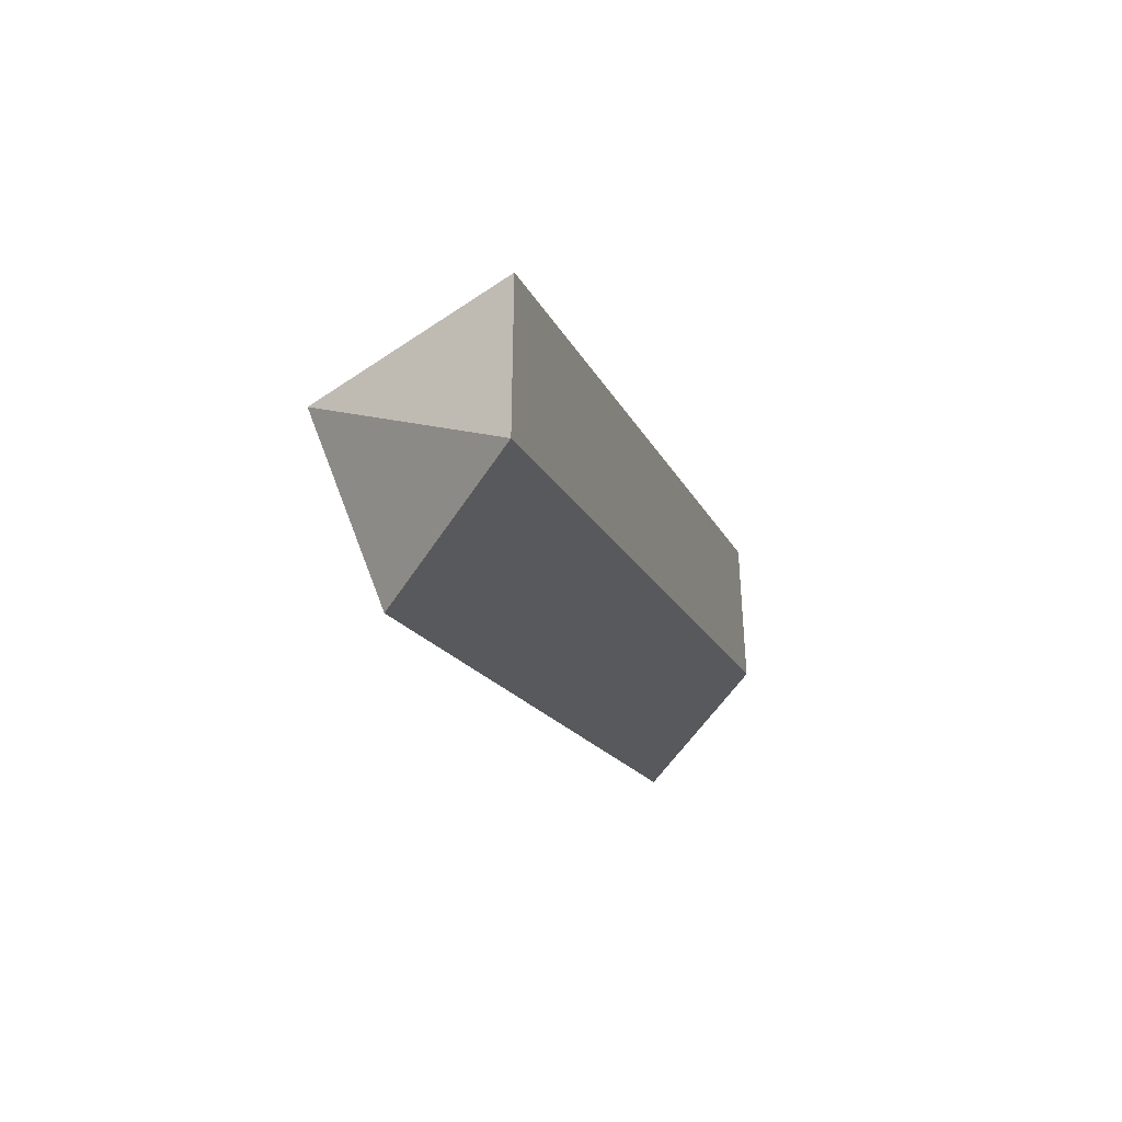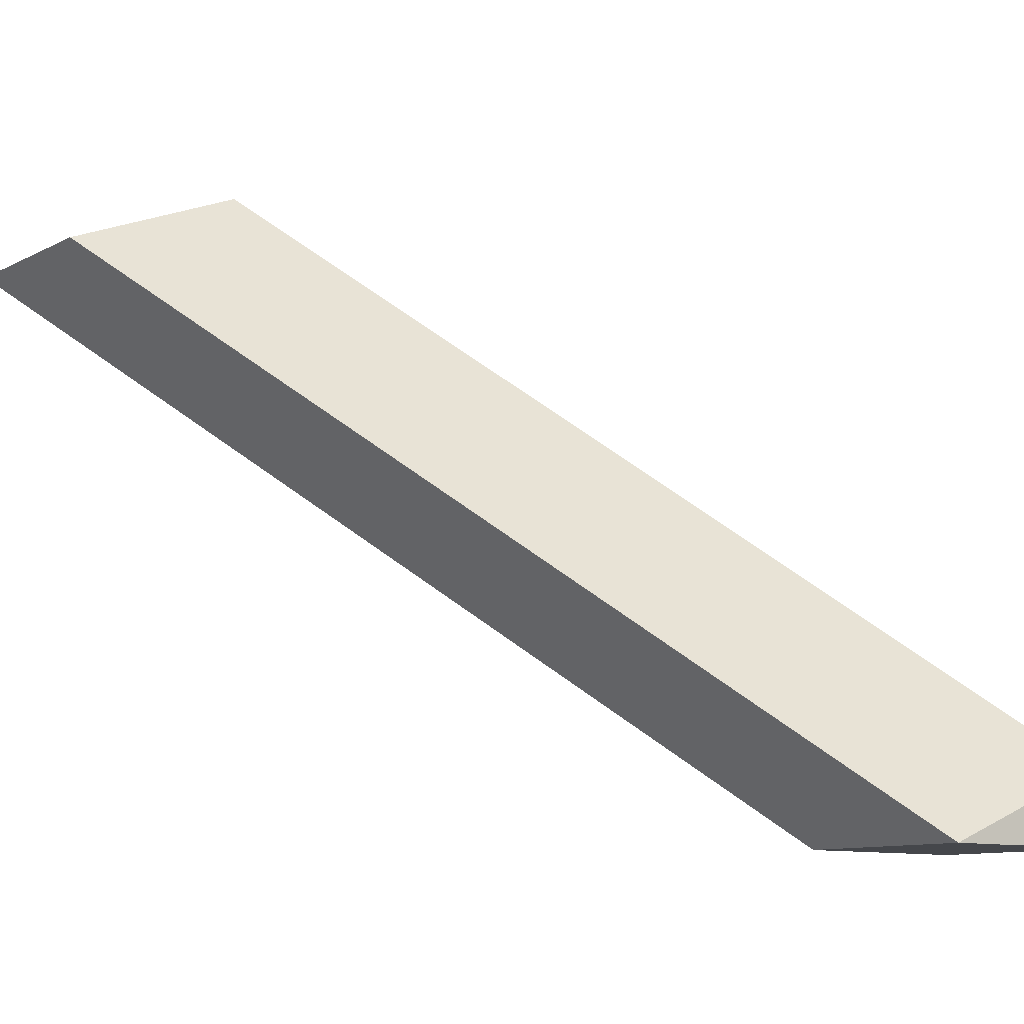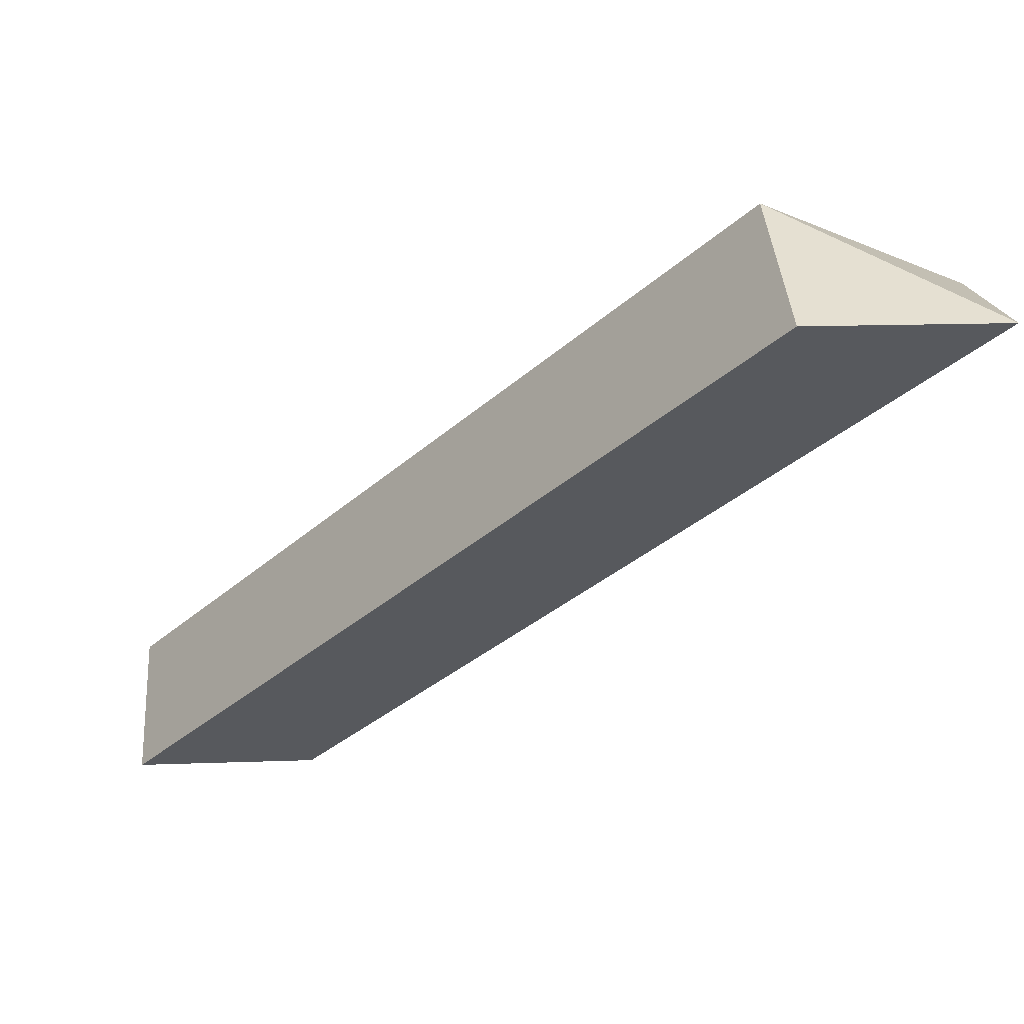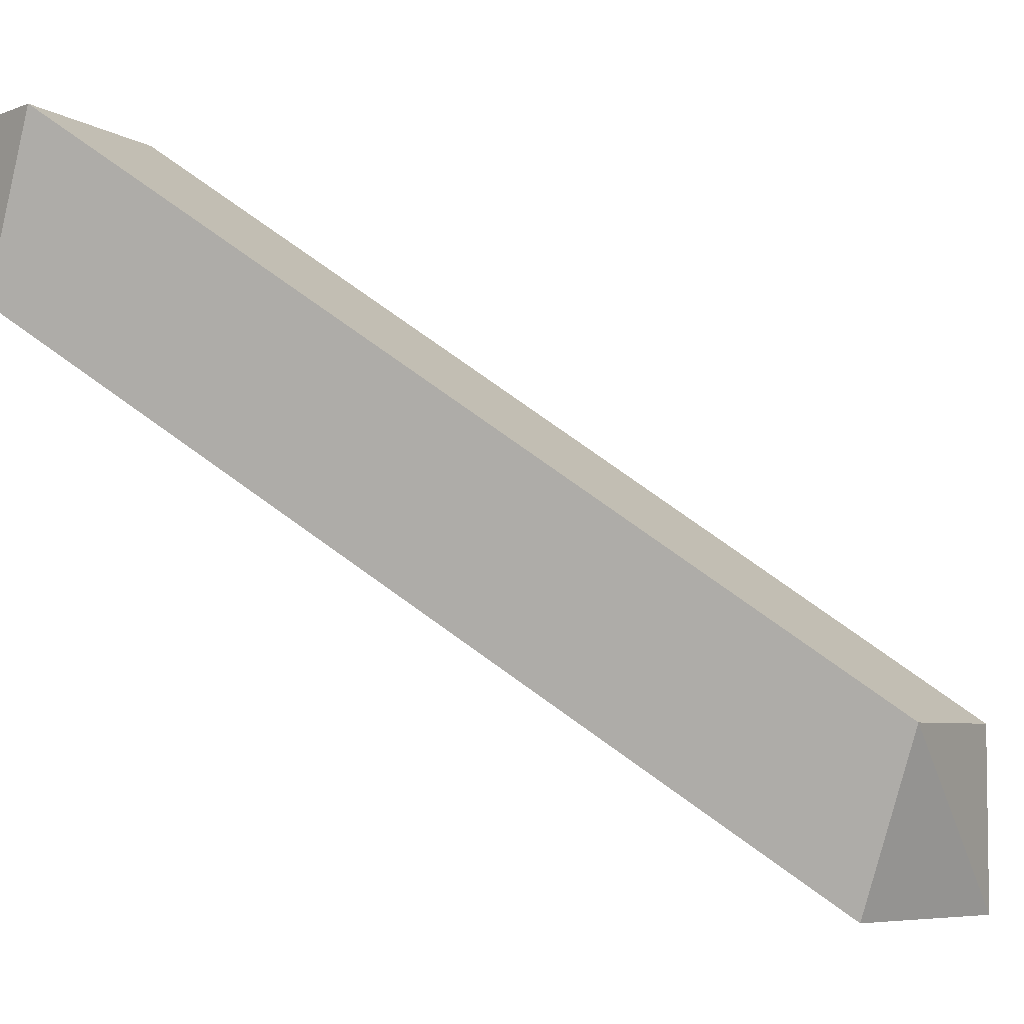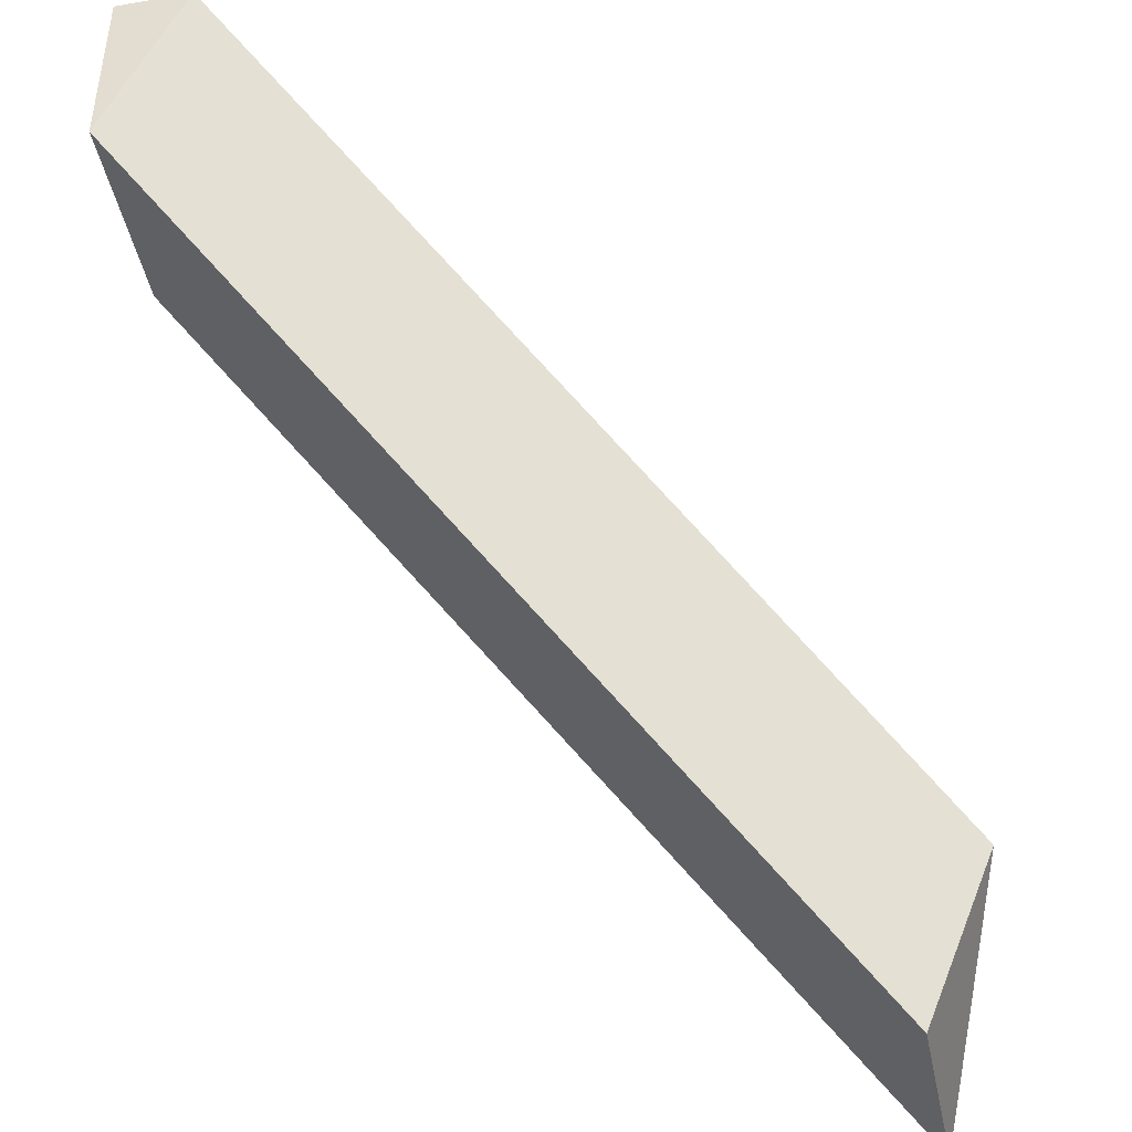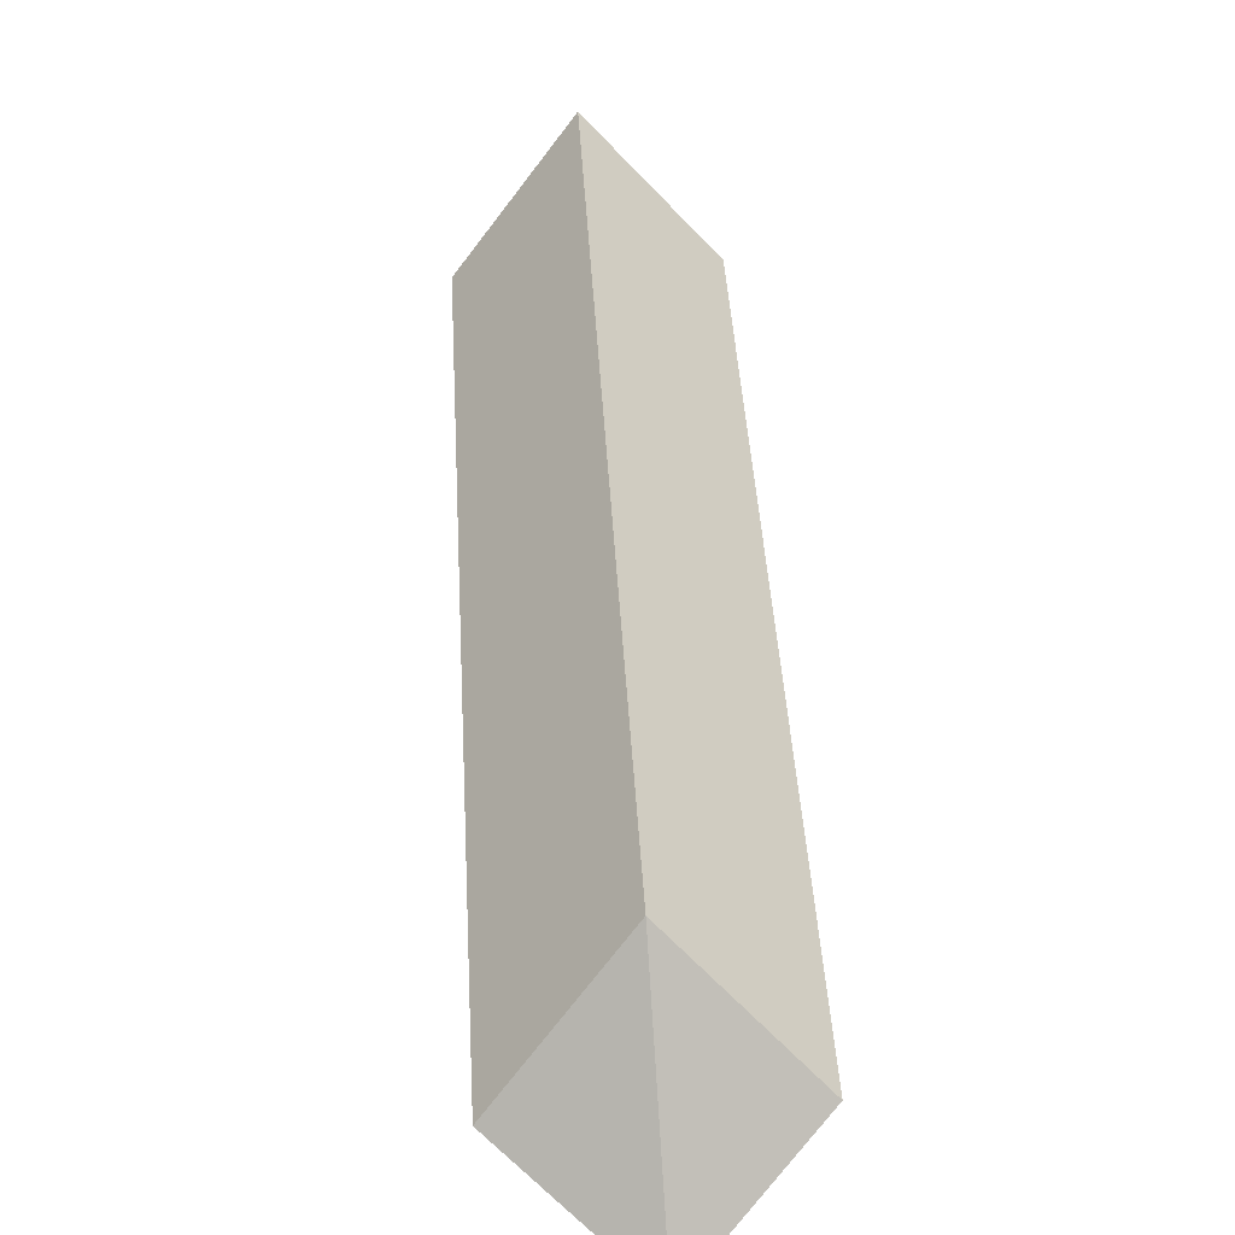
<metadata>
{"format":"obj","ext":"obj","renderer":"f3d","projection":"perspective","resolution":1024,"background":"white","views":[{"elev":-47.6,"azim":-119.6,"up":"+Z"},{"elev":-10.2,"azim":-37.6,"up":"+Y"},{"elev":15.3,"azim":175.5,"up":"+Y"},{"elev":-5.1,"azim":139.9,"up":"+Z"},{"elev":-44.6,"azim":101.3,"up":"+Z"},{"elev":77.2,"azim":-138.9,"up":"+Y"}]}
</metadata>
<code>
o cube_selection
v 0.6562 1.125 0.6562
v 0.6562 1 0.3438
v 0.3438 1 0.6562
v 0.3438 1 0.3438
v 1.656 0 1.345
v 1.656 0 1.655
v 1.345 0 1.345
v 1.345 0 1.655
v 1.656 0.125 1.656
f 3 1 4
f 5 9 6
f 5 6 8 7
f 6 9 8
f 1 2 4
f 8 3 4 7
f 7 4 2 5
f 5 2 1 9
f 1 3 8 9

</code>
